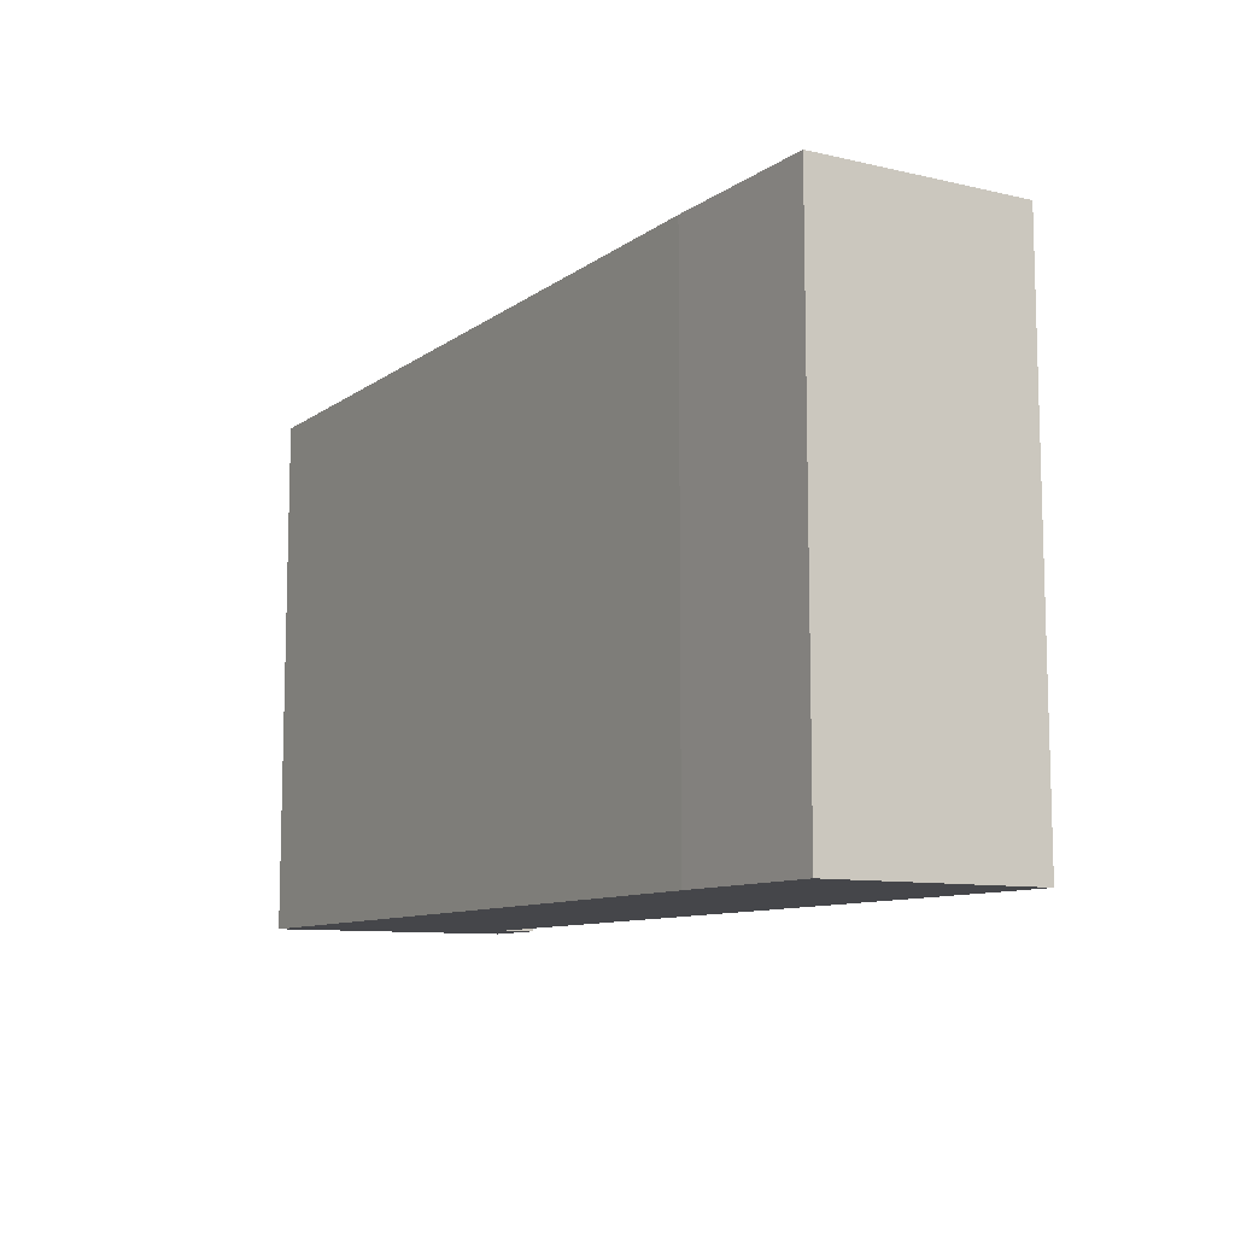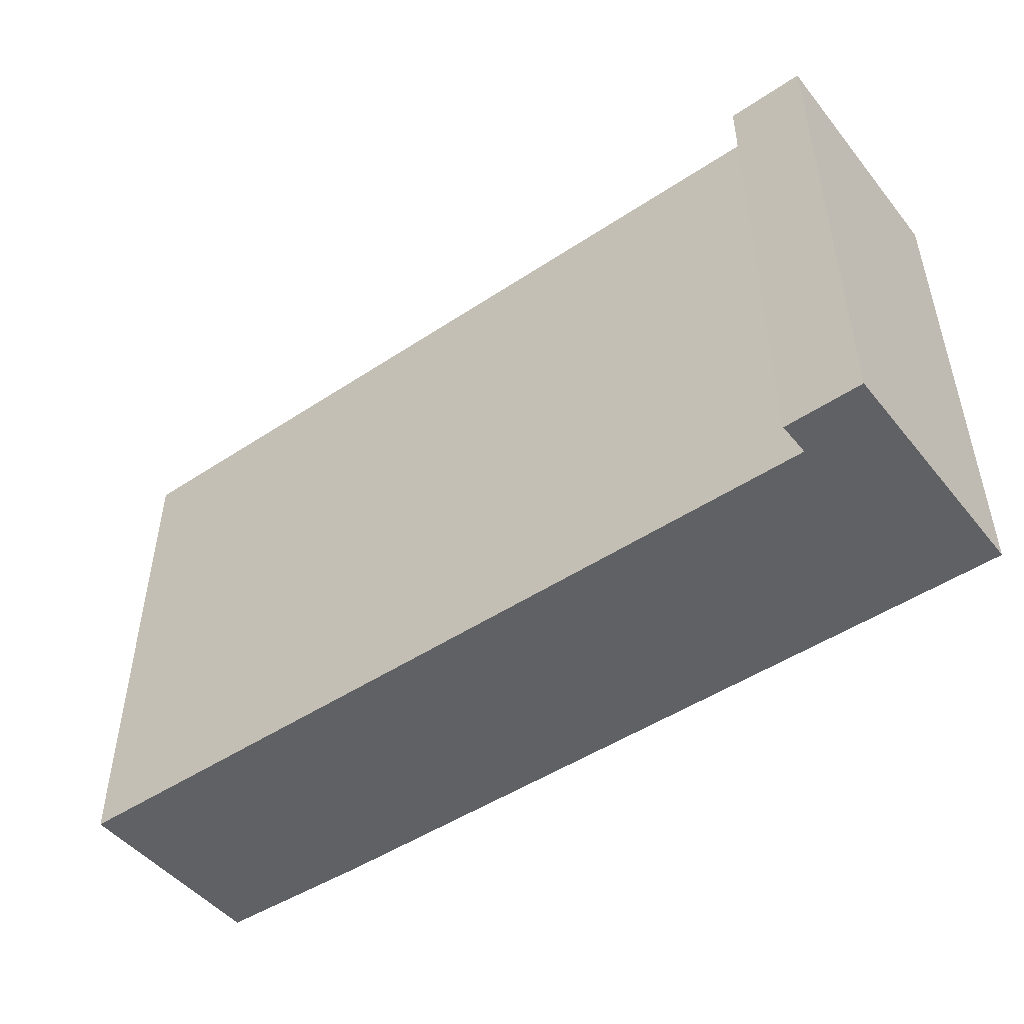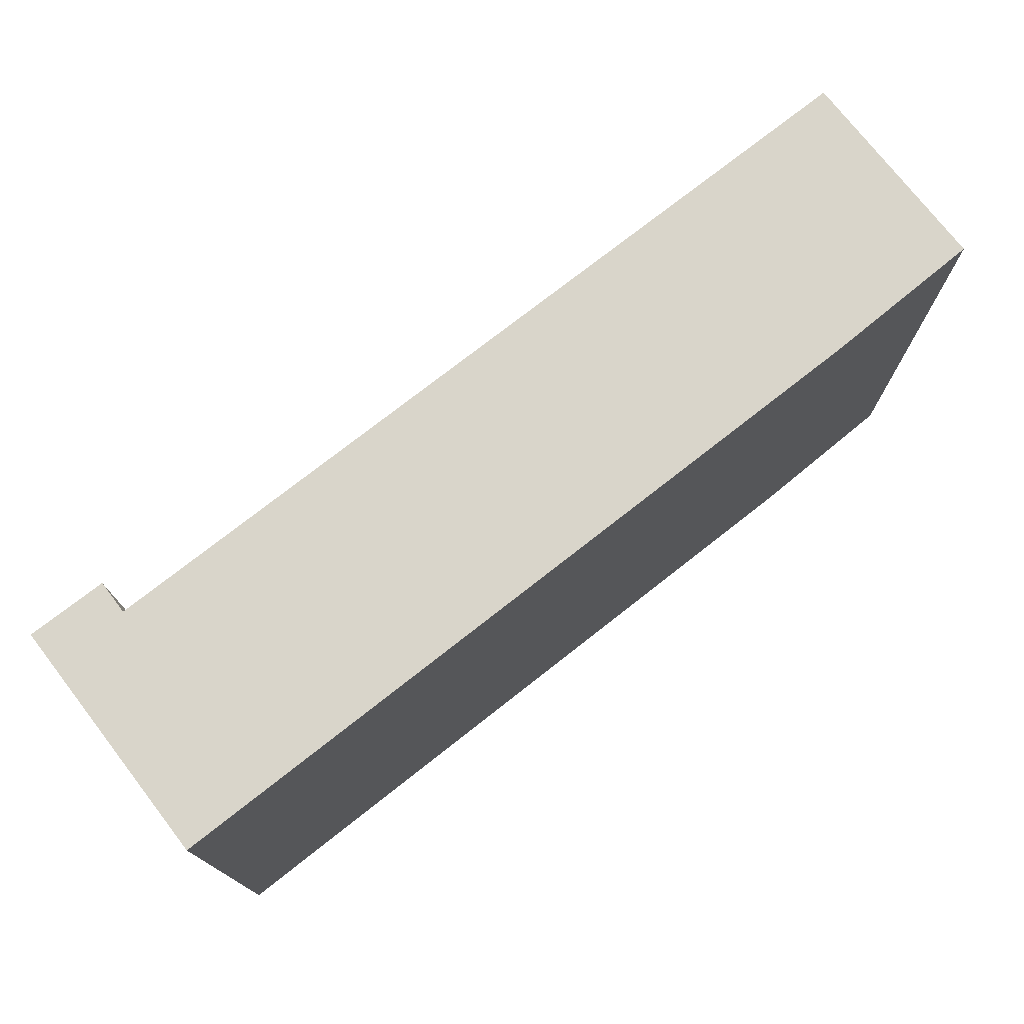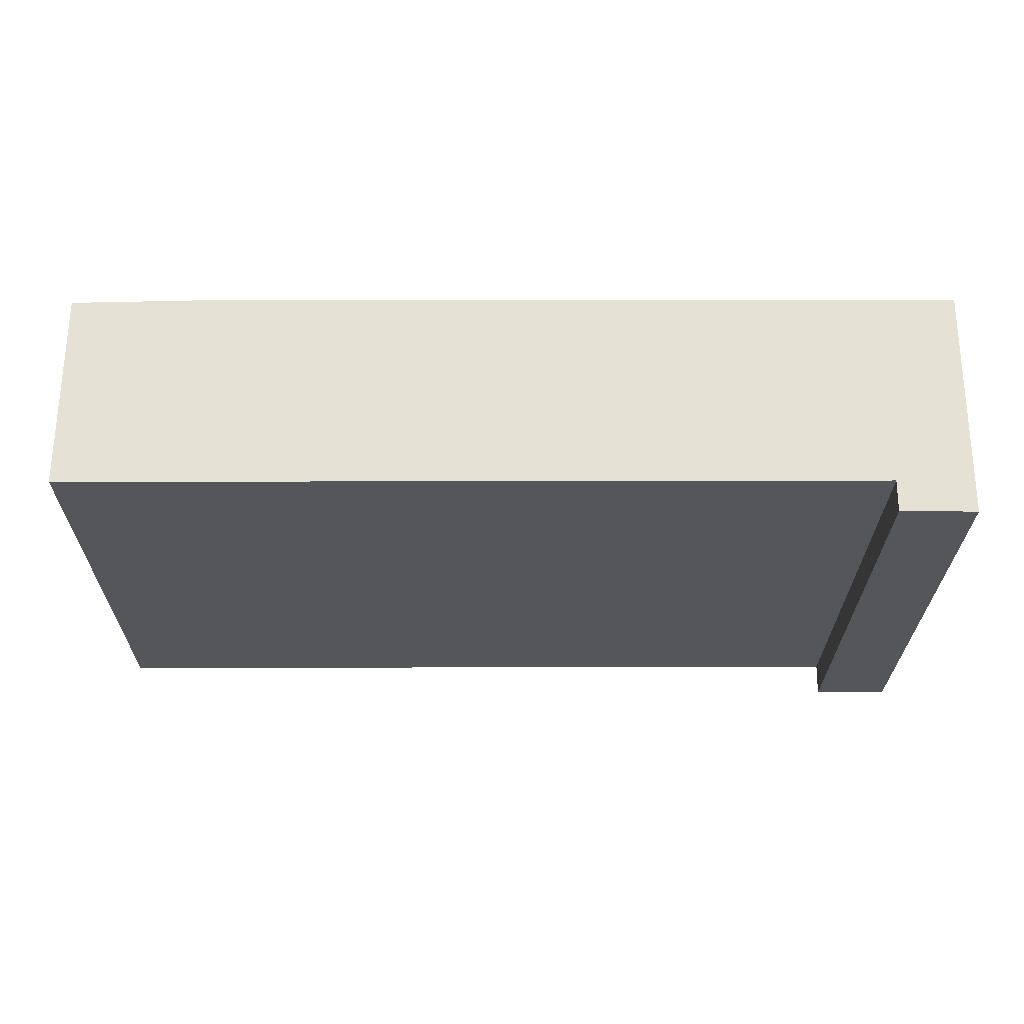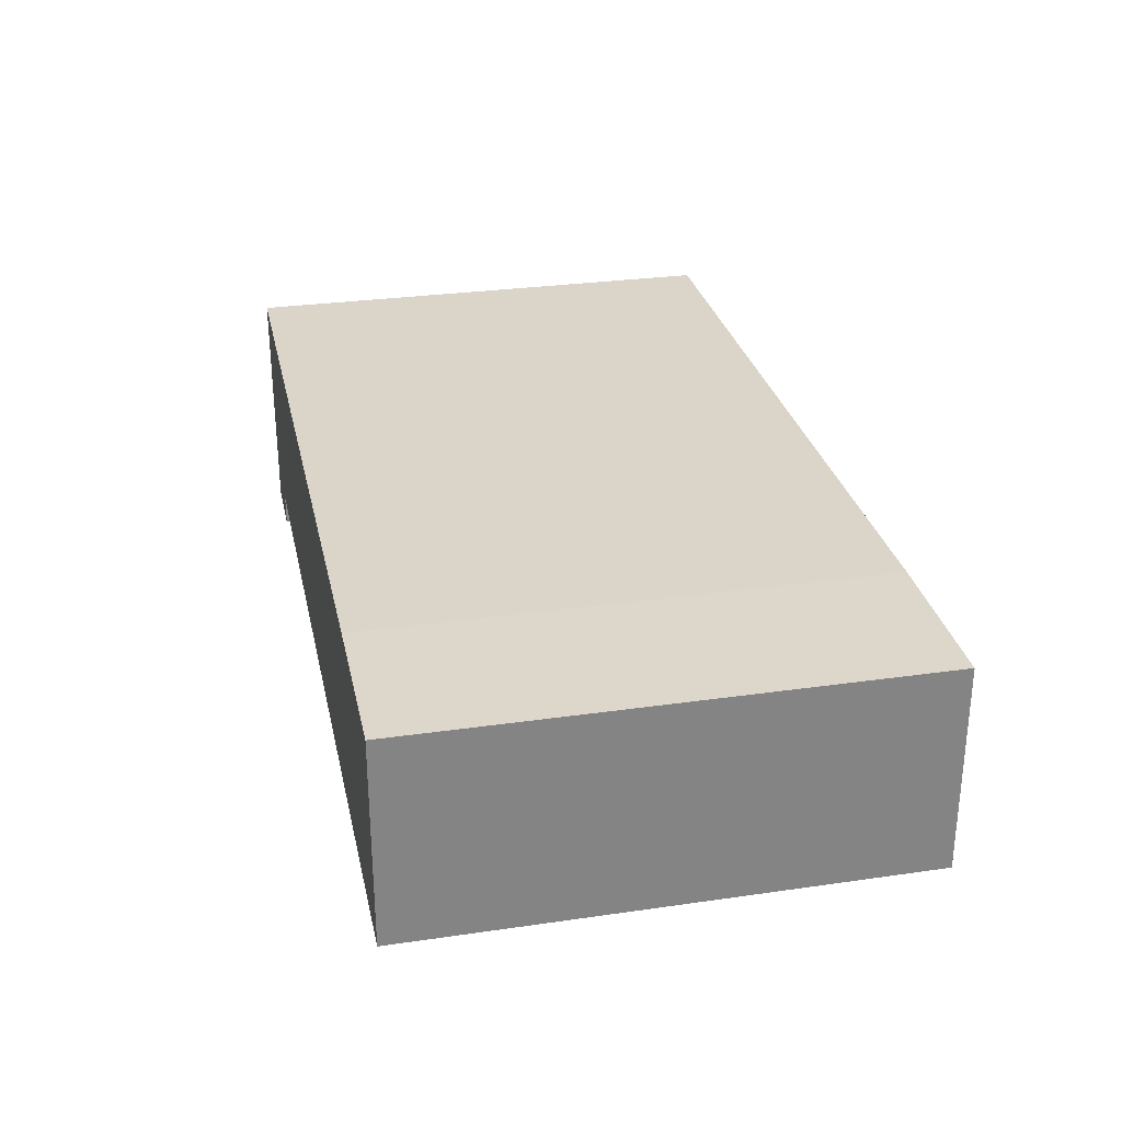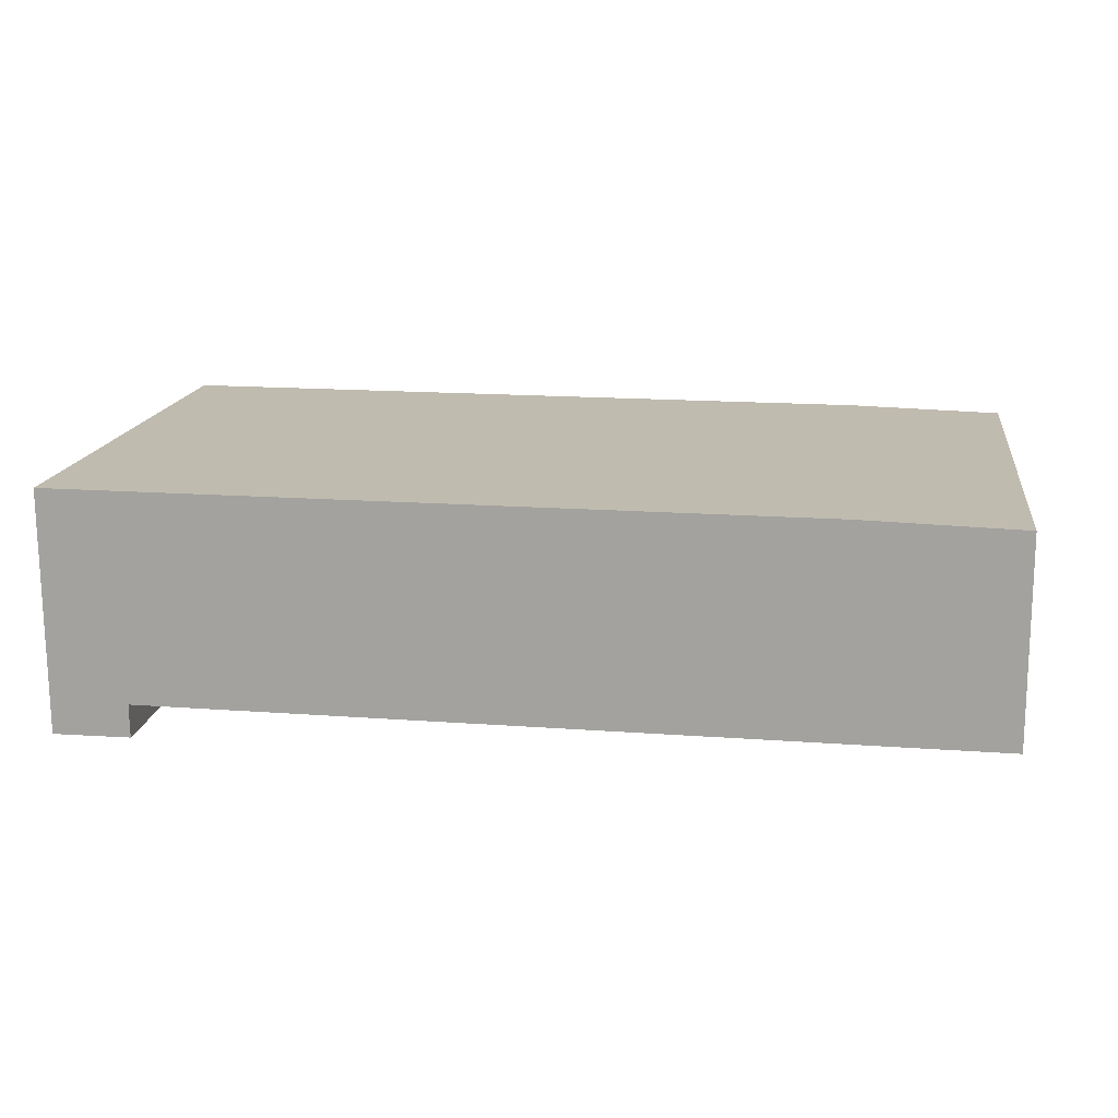
<metadata>
{"format":"obj","ext":"obj","renderer":"f3d","projection":"perspective","resolution":1024,"background":"white","views":[{"elev":-9.9,"azim":59.7,"up":"+Y"},{"elev":-48.3,"azim":-143.2,"up":"+Y"},{"elev":74.7,"azim":-38.0,"up":"+Y"},{"elev":-25.8,"azim":179.7,"up":"+Z"},{"elev":29.0,"azim":77.9,"up":"+Z"},{"elev":15.8,"azim":8.2,"up":"+Z"}]}
</metadata>
<code>
v  11.74 6.567 -0.085
v  11.75 6.567 -2.747
v  9.684 6.567 -0.03
v  1.016 6.567 -2.698
v  0 6.567 4.021e-16
v  1.021 6.567 -3.129
v  0.014 6.567 -3.134
v  11.74 5.205e-18 -0.085
v  11.75 1.682e-16 -2.747
v  1.016 1.652e-16 -2.698
v  1.021 1.916e-16 -3.129
v  0.014 1.919e-16 -3.134
v  0 0 0
v  9.684 1.837e-18 -0.03
g defaultobject
f 1 2 3
f 4 3 2
f 5 3 4
f 6 5 4
f 7 5 6
f 8 2 1
f 2 8 9
f 10 6 4
f 6 10 11
f 9 4 2
f 4 9 10
f 11 7 6
f 7 11 12
f 12 5 7
f 5 12 13
f 14 1 3
f 1 14 8
f 13 3 5
f 3 13 14
f 11 13 12
f 13 11 10
f 13 10 14
f 14 10 9
f 14 9 8

</code>
